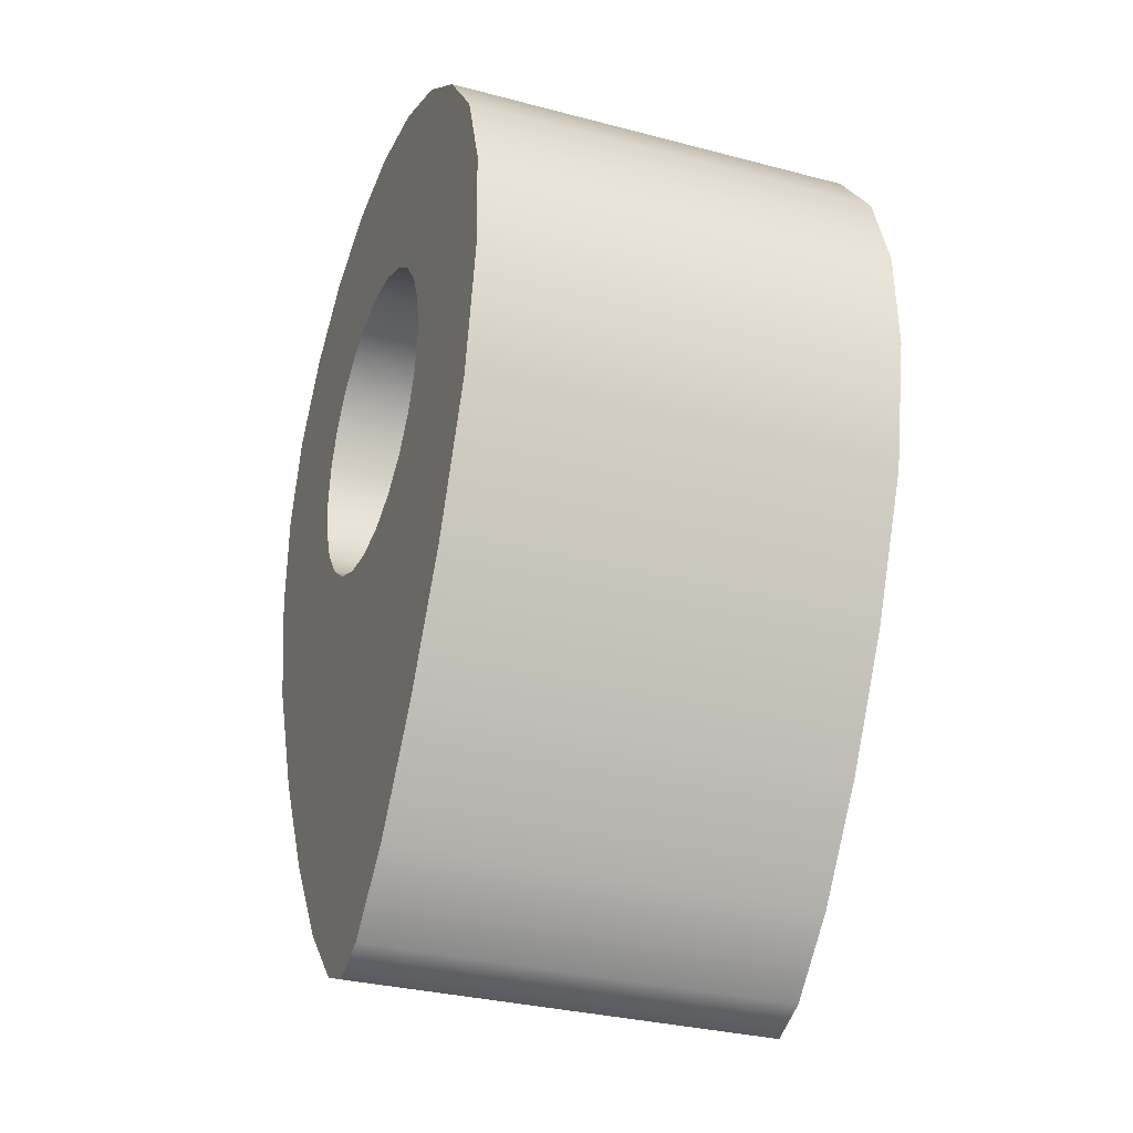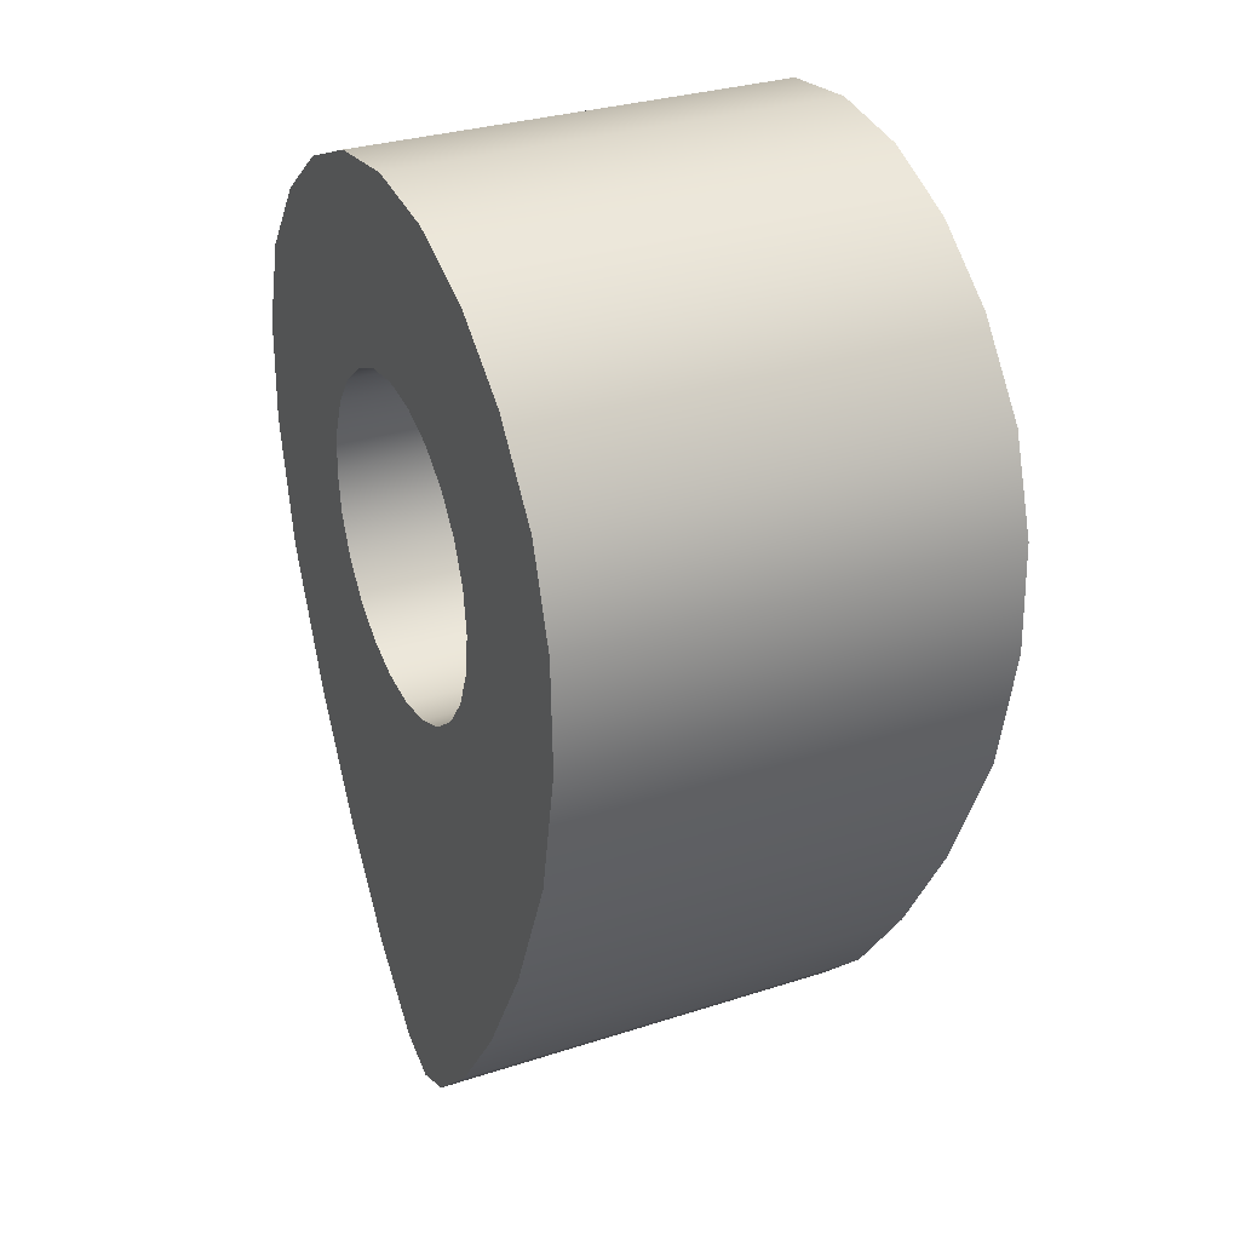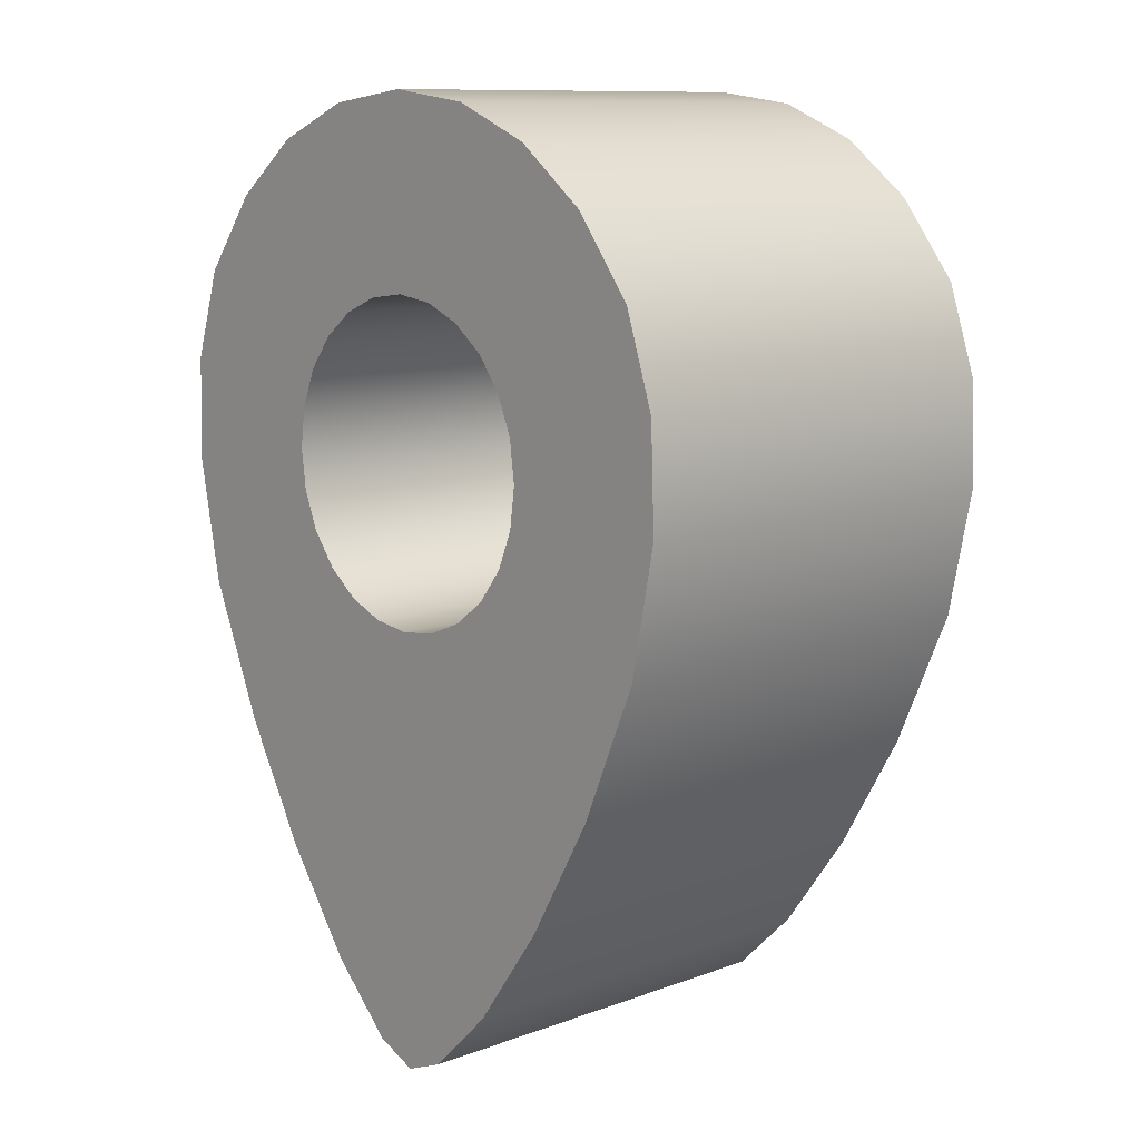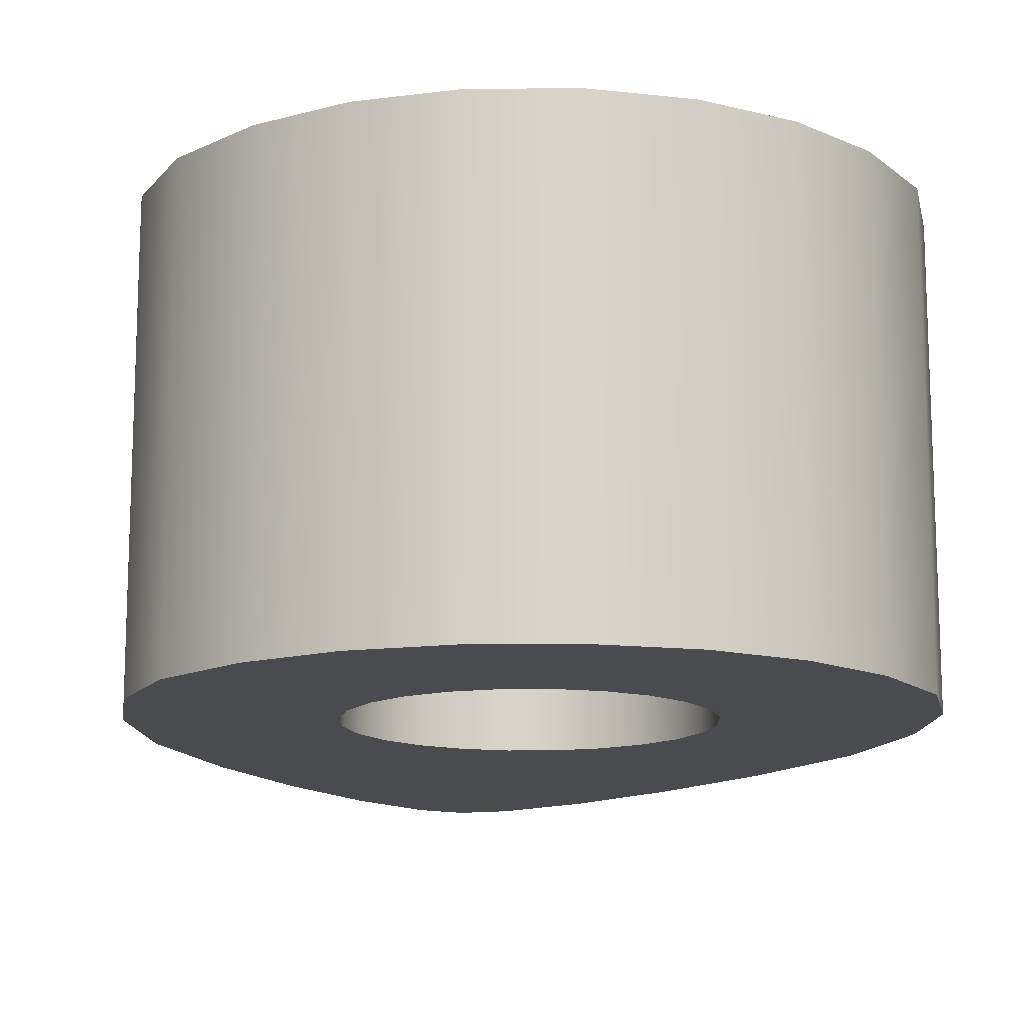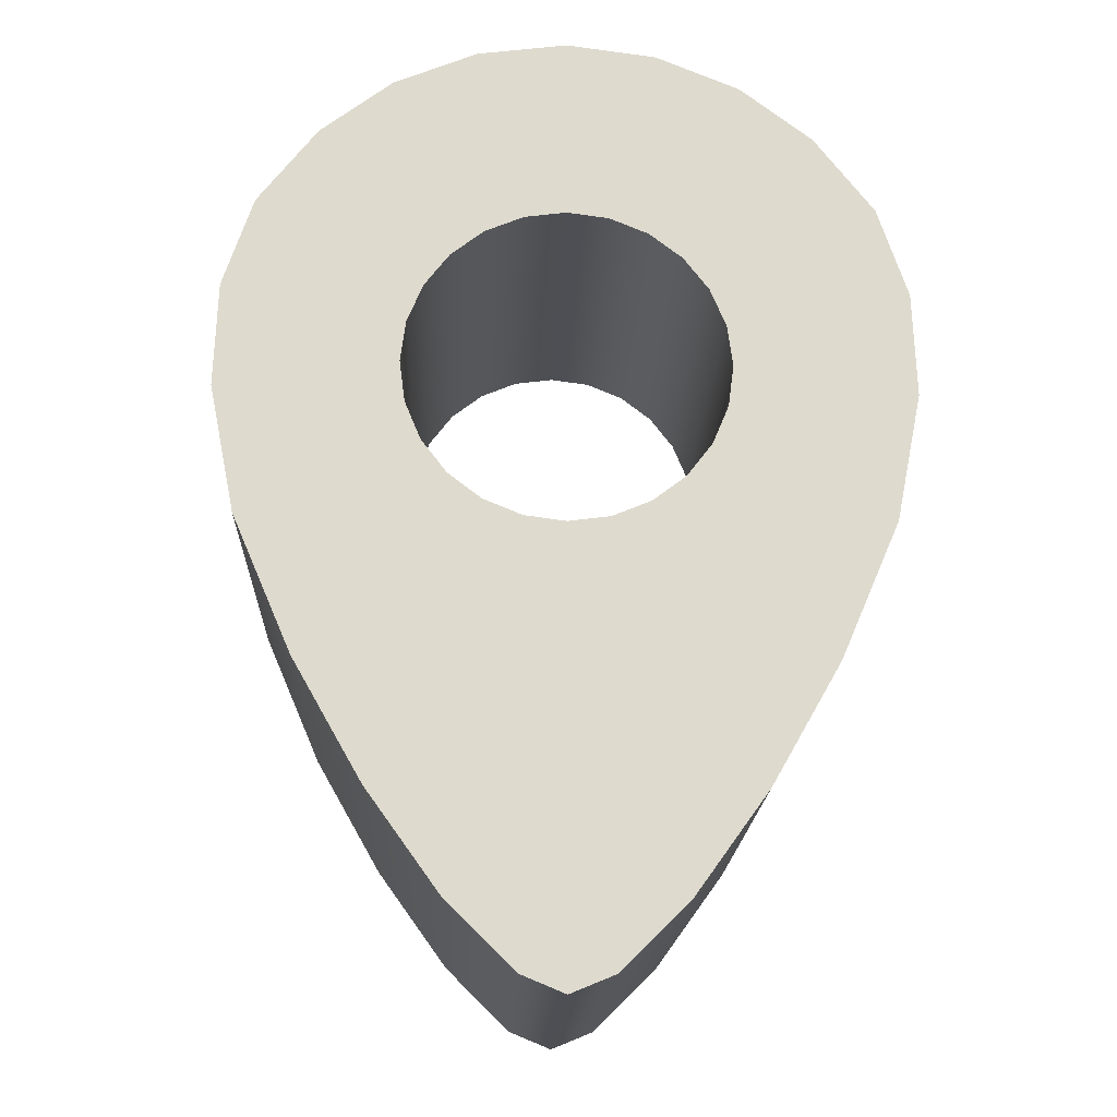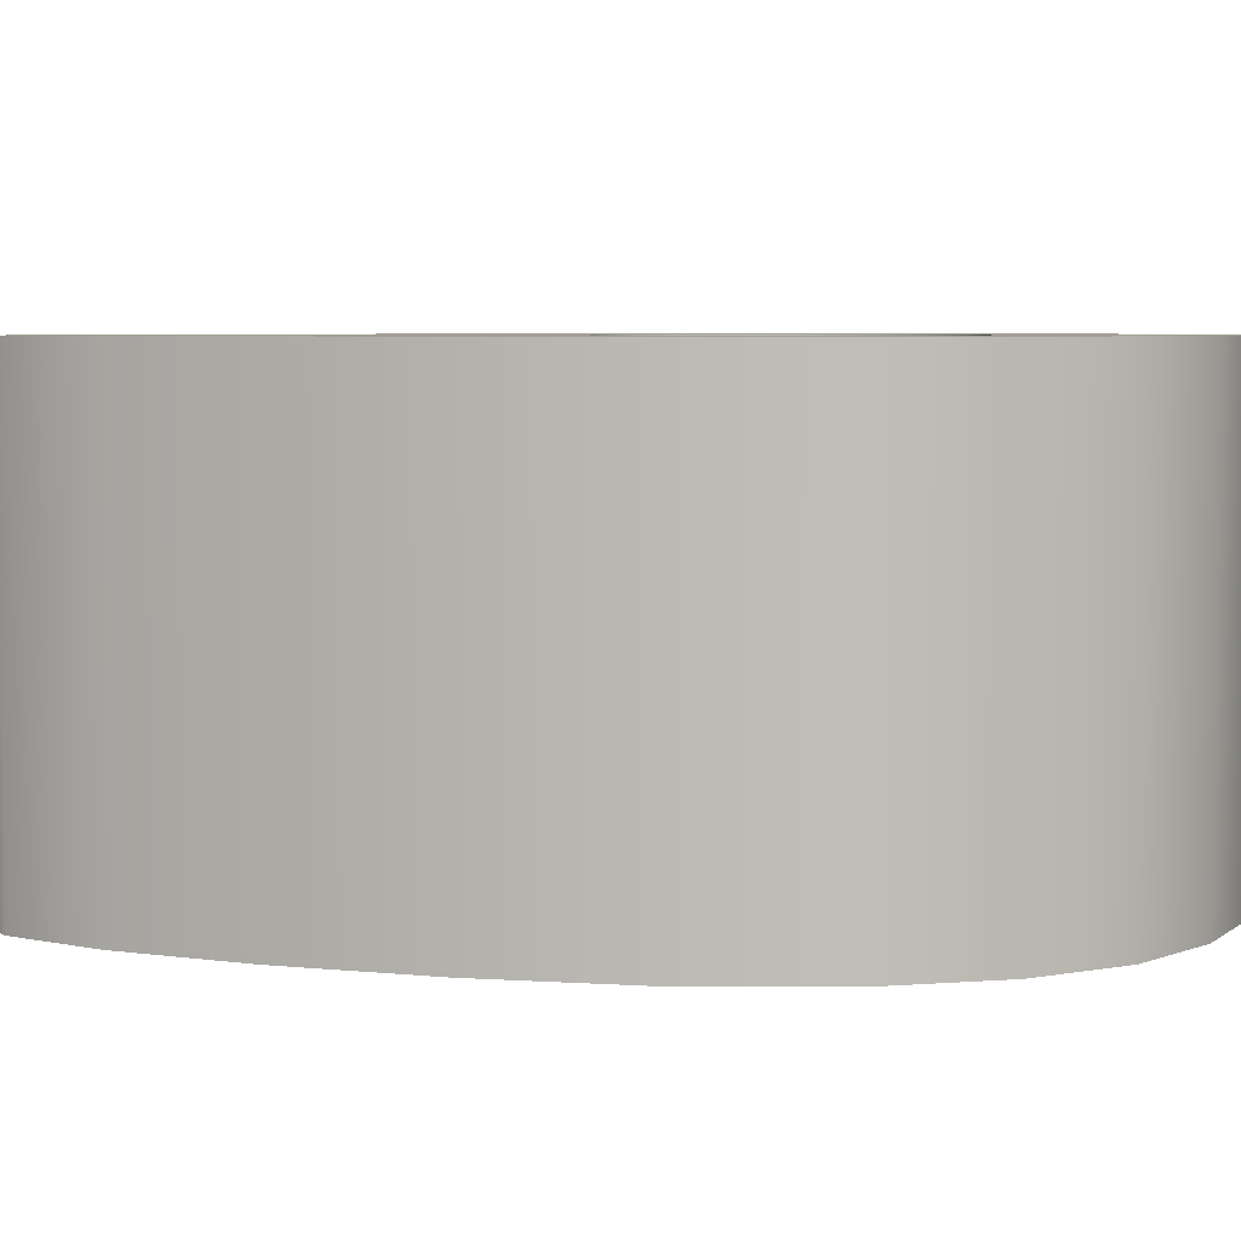
<metadata>
{"format":"obj","ext":"obj","renderer":"f3d","projection":"perspective","resolution":1024,"background":"white","views":[{"elev":-31.6,"azim":69.5,"up":"+Z"},{"elev":31.2,"azim":65.3,"up":"+Z"},{"elev":10.8,"azim":-132.2,"up":"+Z"},{"elev":-13.8,"azim":-6.5,"up":"+Y"},{"elev":-18.3,"azim":-2.2,"up":"+Z"},{"elev":5.3,"azim":-101.7,"up":"+Y"}]}
</metadata>
<code>
g MapPin
v -0.3199 -0.2158 -0.04052
v -0.3459 -0.2158 0.09044
v -0.1637 -0.2158 0.1185
v -0.1581 -0.2158 0.07618
v -0.2594 -0.2158 -0.1812
v -0.1417 -0.2158 0.03671
v -0.1891 -0.2158 -0.3043
v -0.1157 -0.2158 0.002814
v -0.1137 -0.2158 -0.4088
v -0.08183 -0.2158 -0.02319
v -0.04508 -0.2158 -0.4763
v -0.04236 -0.2158 -0.03954
v 2.947e-07 -0.2158 -0.495
v 2.948e-07 -0.2158 -0.04512
v -0.1581 -0.2158 0.1609
v -0.342 -0.2158 0.1975
v -0.1417 -0.2158 0.2004
v -0.3112 -0.2158 0.2902
v -0.1157 -0.2158 0.2343
v -0.2504 -0.2158 0.3689
v -0.08183 -0.2158 0.2603
v -0.177 -0.2158 0.4252
v -0.04236 -0.2158 0.2766
v -0.09164 -0.2158 0.4605
v 2.948e-07 -0.2158 0.2822
v 2.947e-07 -0.2158 0.4726
v 0.04236 -0.2158 -0.03954
v 0.04508 -0.2158 -0.4763
v 0.08183 -0.2158 -0.02319
v 0.1137 -0.2158 -0.4088
v 0.1157 -0.2158 0.002814
v 0.1891 -0.2158 -0.3043
v 0.1417 -0.2158 0.03671
v 0.2594 -0.2158 -0.1812
v 0.1581 -0.2158 0.07618
v 0.3199 -0.2158 -0.04052
v 0.1637 -0.2158 0.1185
v 0.3459 -0.2158 0.09044
v 0.09164 -0.2158 0.4605
v 0.04236 -0.2158 0.2766
v 0.177 -0.2158 0.4252
v 0.08183 -0.2158 0.2603
v 0.2504 -0.2158 0.3689
v 0.1157 -0.2158 0.2343
v 0.3112 -0.2158 0.2902
v 0.1417 -0.2158 0.2004
v 0.342 -0.2158 0.1975
v 0.1581 -0.2158 0.1609
v -0.3199 0.2182 -0.04052
v -0.1581 0.2182 0.07618
v -0.1637 0.2182 0.1185
v -0.3459 0.2182 0.09044
v -0.2594 0.2182 -0.1812
v -0.1417 0.2182 0.03671
v -0.1891 0.2182 -0.3043
v -0.1157 0.2182 0.002814
v -0.1137 0.2182 -0.4088
v -0.08183 0.2182 -0.02319
v -0.04508 0.2182 -0.4763
v -0.04236 0.2182 -0.03954
v 2.947e-07 0.2182 -0.495
v 2.948e-07 0.2182 -0.04512
v -0.1581 0.2182 0.1609
v -0.342 0.2182 0.1975
v -0.1417 0.2182 0.2004
v -0.3112 0.2182 0.2902
v -0.1157 0.2182 0.2343
v -0.2504 0.2182 0.3689
v -0.08183 0.2182 0.2603
v -0.177 0.2182 0.4252
v -0.04236 0.2182 0.2766
v -0.09164 0.2182 0.4605
v 2.948e-07 0.2182 0.2822
v 2.947e-07 0.2182 0.4726
v 0.04236 0.2182 -0.03954
v 0.04508 0.2182 -0.4763
v 0.08183 0.2182 -0.02319
v 0.1137 0.2182 -0.4088
v 0.1157 0.2182 0.002814
v 0.1891 0.2182 -0.3043
v 0.1417 0.2182 0.03671
v 0.2594 0.2182 -0.1812
v 0.1581 0.2182 0.07618
v 0.3199 0.2182 -0.04052
v 0.1637 0.2182 0.1185
v 0.3459 0.2182 0.09044
v 0.09164 0.2182 0.4605
v 0.04236 0.2182 0.2766
v 0.177 0.2182 0.4252
v 0.08183 0.2182 0.2603
v 0.2504 0.2182 0.3689
v 0.1157 0.2182 0.2343
v 0.3112 0.2182 0.2902
v 0.1417 0.2182 0.2004
v 0.342 0.2182 0.1975
v 0.1581 0.2182 0.1609
v 0.04236 -0.2158 -0.03954
v 2.948e-07 -0.2158 -0.04512
v 2.948e-07 0.2182 -0.04512
v 0.04236 0.2182 -0.03954
v 0.08183 -0.2158 -0.02319
v 0.08183 0.2182 -0.02319
v 0.1157 -0.2158 0.002814
v 0.1157 0.2182 0.002814
v 0.1417 -0.2158 0.03671
v 0.1417 0.2182 0.03671
v 0.1581 -0.2158 0.07618
v 0.1581 0.2182 0.07618
v 0.1637 -0.2158 0.1185
v 0.1637 0.2182 0.1185
v 0.1581 -0.2158 0.1609
v 0.1581 0.2182 0.1609
v 0.1417 -0.2158 0.2004
v 0.1417 0.2182 0.2004
v 0.1157 -0.2158 0.2343
v 0.1157 0.2182 0.2343
v 0.08183 -0.2158 0.2603
v 0.08183 0.2182 0.2603
v 0.04236 -0.2158 0.2766
v 0.04236 0.2182 0.2766
v 2.948e-07 -0.2158 0.2822
v 2.948e-07 0.2182 0.2822
v 2.948e-07 -0.2158 -0.04512
v -0.04236 -0.2158 -0.03954
v -0.04236 0.2182 -0.03954
v 2.948e-07 0.2182 -0.04512
v -0.08183 0.2182 -0.02319
v -0.08183 -0.2158 -0.02319
v -0.1157 0.2182 0.002814
v -0.1157 -0.2158 0.002814
v -0.1417 0.2182 0.03671
v -0.1417 -0.2158 0.03671
v -0.1581 0.2182 0.07618
v -0.1581 -0.2158 0.07618
v -0.1637 0.2182 0.1185
v -0.1637 -0.2158 0.1185
v -0.1581 0.2182 0.1609
v -0.1581 -0.2158 0.1609
v -0.1417 0.2182 0.2004
v -0.1417 -0.2158 0.2004
v -0.1157 0.2182 0.2343
v -0.1157 -0.2158 0.2343
v -0.08183 0.2182 0.2603
v -0.08183 -0.2158 0.2603
v -0.04236 0.2182 0.2766
v -0.04236 -0.2158 0.2766
v 2.948e-07 0.2182 0.2822
v 2.948e-07 -0.2158 0.2822
v -0.04508 -0.2158 -0.4763
v 2.947e-07 -0.2158 -0.495
v 2.947e-07 0.2182 -0.495
v -0.04508 0.2182 -0.4763
v -0.1137 -0.2158 -0.4088
v -0.1137 0.2182 -0.4088
v -0.1891 -0.2158 -0.3043
v -0.1891 0.2182 -0.3043
v -0.2594 -0.2158 -0.1812
v -0.2594 0.2182 -0.1812
v -0.3199 -0.2158 -0.04052
v -0.3199 0.2182 -0.04052
v -0.3459 -0.2158 0.09044
v -0.3459 0.2182 0.09044
v -0.342 -0.2158 0.1975
v -0.342 0.2182 0.1975
v -0.3112 -0.2158 0.2902
v -0.3112 0.2182 0.2902
v -0.2504 -0.2158 0.3689
v -0.2504 0.2182 0.3689
v -0.177 -0.2158 0.4252
v -0.177 0.2182 0.4252
v -0.09164 -0.2158 0.4605
v -0.09164 0.2182 0.4605
v 2.947e-07 -0.2158 0.4726
v 2.947e-07 0.2182 0.4726
v 2.947e-07 -0.2158 -0.495
v 0.04508 -0.2158 -0.4763
v 0.04508 0.2182 -0.4763
v 2.947e-07 0.2182 -0.495
v 0.1137 0.2182 -0.4088
v 0.1137 -0.2158 -0.4088
v 0.1891 0.2182 -0.3043
v 0.1891 -0.2158 -0.3043
v 0.2594 0.2182 -0.1812
v 0.2594 -0.2158 -0.1812
v 0.3199 0.2182 -0.04052
v 0.3199 -0.2158 -0.04052
v 0.3459 0.2182 0.09044
v 0.3459 -0.2158 0.09044
v 0.342 0.2182 0.1975
v 0.342 -0.2158 0.1975
v 0.3112 0.2182 0.2902
v 0.3112 -0.2158 0.2902
v 0.2504 0.2182 0.3689
v 0.2504 -0.2158 0.3689
v 0.177 0.2182 0.4252
v 0.177 -0.2158 0.4252
v 0.09164 0.2182 0.4605
v 0.09164 -0.2158 0.4605
v 2.947e-07 0.2182 0.4726
v 2.947e-07 -0.2158 0.4726
g MapPin_0
f 3 2 1
f 4 3 1
f 4 1 5
f 6 4 5
f 6 5 7
f 8 6 7
f 8 7 9
f 10 8 9
f 10 9 11
f 12 10 11
f 12 11 13
f 14 12 13
f 3 15 2
f 15 16 2
f 15 17 16
f 17 18 16
f 17 19 18
f 19 20 18
f 19 21 20
f 21 22 20
f 21 23 22
f 23 24 22
f 23 25 24
f 25 26 24
f 27 14 13
f 28 27 13
f 29 27 28
f 30 29 28
f 31 29 30
f 32 31 30
f 33 31 32
f 34 33 32
f 35 33 34
f 36 35 34
f 37 35 36
f 38 37 36
f 26 25 39
f 25 40 39
f 39 40 41
f 40 42 41
f 41 42 43
f 42 44 43
f 43 44 45
f 44 46 45
f 45 46 47
f 46 48 47
f 48 37 38
f 47 48 38
f 51 50 49
f 52 51 49
f 49 50 53
f 50 54 53
f 53 54 55
f 54 56 55
f 55 56 57
f 56 58 57
f 57 58 59
f 58 60 59
f 59 60 61
f 60 62 61
f 63 51 52
f 64 63 52
f 65 63 64
f 66 65 64
f 67 65 66
f 68 67 66
f 69 67 68
f 70 69 68
f 71 69 70
f 72 71 70
f 73 71 72
f 74 73 72
f 62 75 61
f 75 76 61
f 75 77 76
f 77 78 76
f 77 79 78
f 79 80 78
f 79 81 80
f 81 82 80
f 81 83 82
f 83 84 82
f 83 85 84
f 85 86 84
f 73 74 87
f 88 73 87
f 88 87 89
f 90 88 89
f 90 89 91
f 92 90 91
f 92 91 93
f 94 92 93
f 94 93 95
f 96 94 95
f 96 95 86
f 85 96 86
f 99 98 97
f 100 99 97
f 100 97 101
f 102 100 101
f 102 101 103
f 104 102 103
f 104 103 105
f 106 104 105
f 106 105 107
f 108 106 107
f 108 107 109
f 110 108 109
f 110 109 111
f 112 110 111
f 112 111 113
f 114 112 113
f 114 113 115
f 116 114 115
f 116 115 117
f 118 116 117
f 118 117 119
f 120 118 119
f 120 119 121
f 122 120 121
f 125 124 123
f 126 125 123
f 125 127 124
f 127 128 124
f 127 129 128
f 129 130 128
f 129 131 130
f 131 132 130
f 131 133 132
f 133 134 132
f 133 135 134
f 135 136 134
f 135 137 136
f 137 138 136
f 137 139 138
f 139 140 138
f 139 141 140
f 141 142 140
f 141 143 142
f 143 144 142
f 143 145 144
f 145 146 144
f 145 147 146
f 147 148 146
f 151 150 149
f 152 151 149
f 152 149 153
f 154 152 153
f 154 153 155
f 156 154 155
f 156 155 157
f 158 156 157
f 158 157 159
f 160 158 159
f 160 159 161
f 162 160 161
f 162 161 163
f 164 162 163
f 164 163 165
f 166 164 165
f 166 165 167
f 168 166 167
f 168 167 169
f 170 168 169
f 170 169 171
f 172 170 171
f 172 171 173
f 174 172 173
f 177 176 175
f 178 177 175
f 177 179 176
f 179 180 176
f 179 181 180
f 181 182 180
f 181 183 182
f 183 184 182
f 183 185 184
f 185 186 184
f 185 187 186
f 187 188 186
f 187 189 188
f 189 190 188
f 189 191 190
f 191 192 190
f 191 193 192
f 193 194 192
f 193 195 194
f 195 196 194
f 195 197 196
f 197 198 196
f 197 199 198
f 199 200 198

</code>
